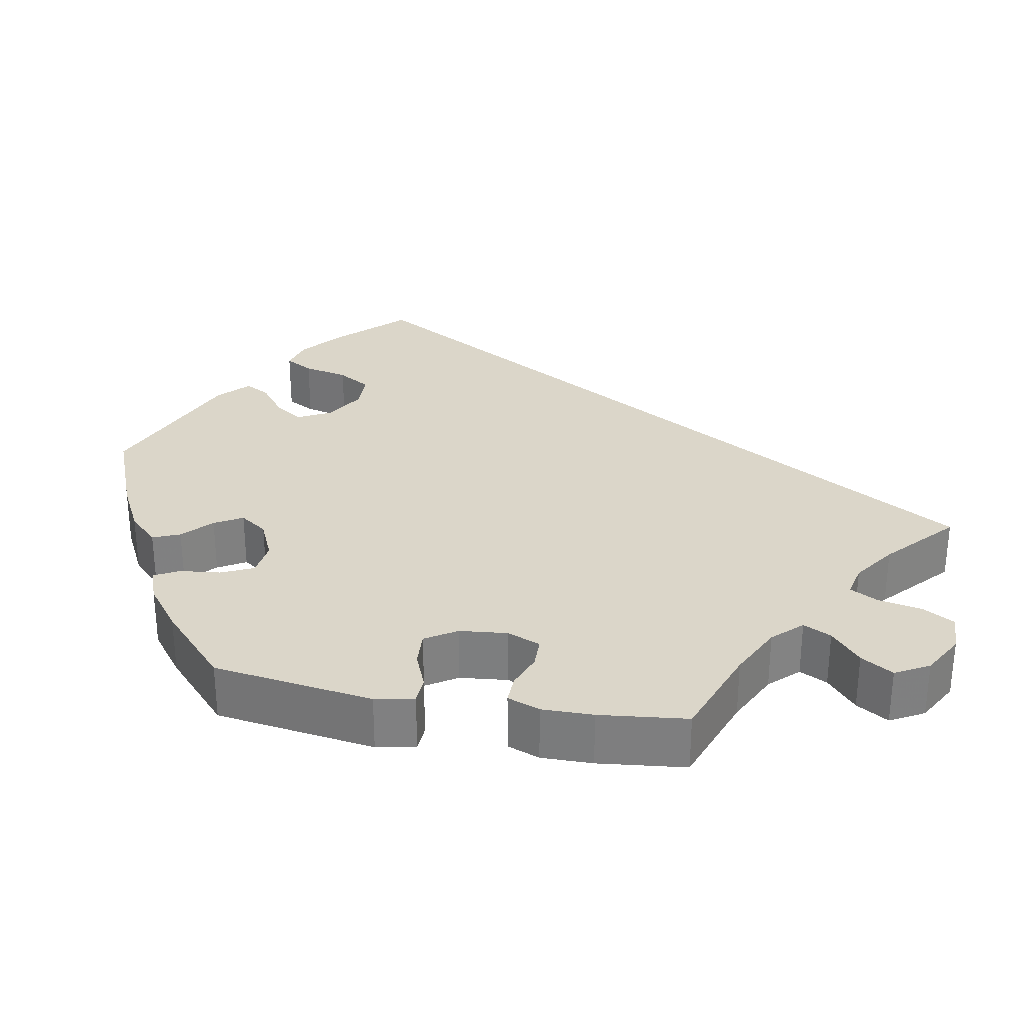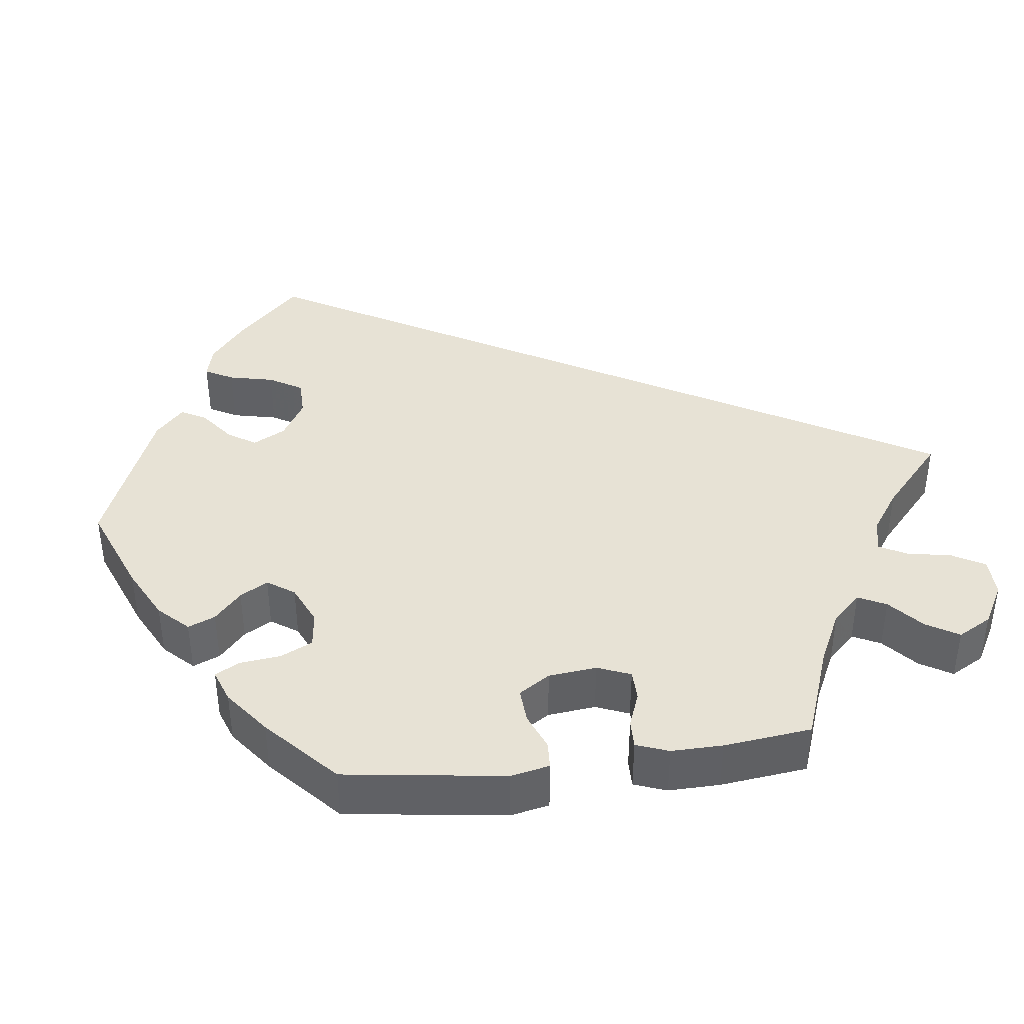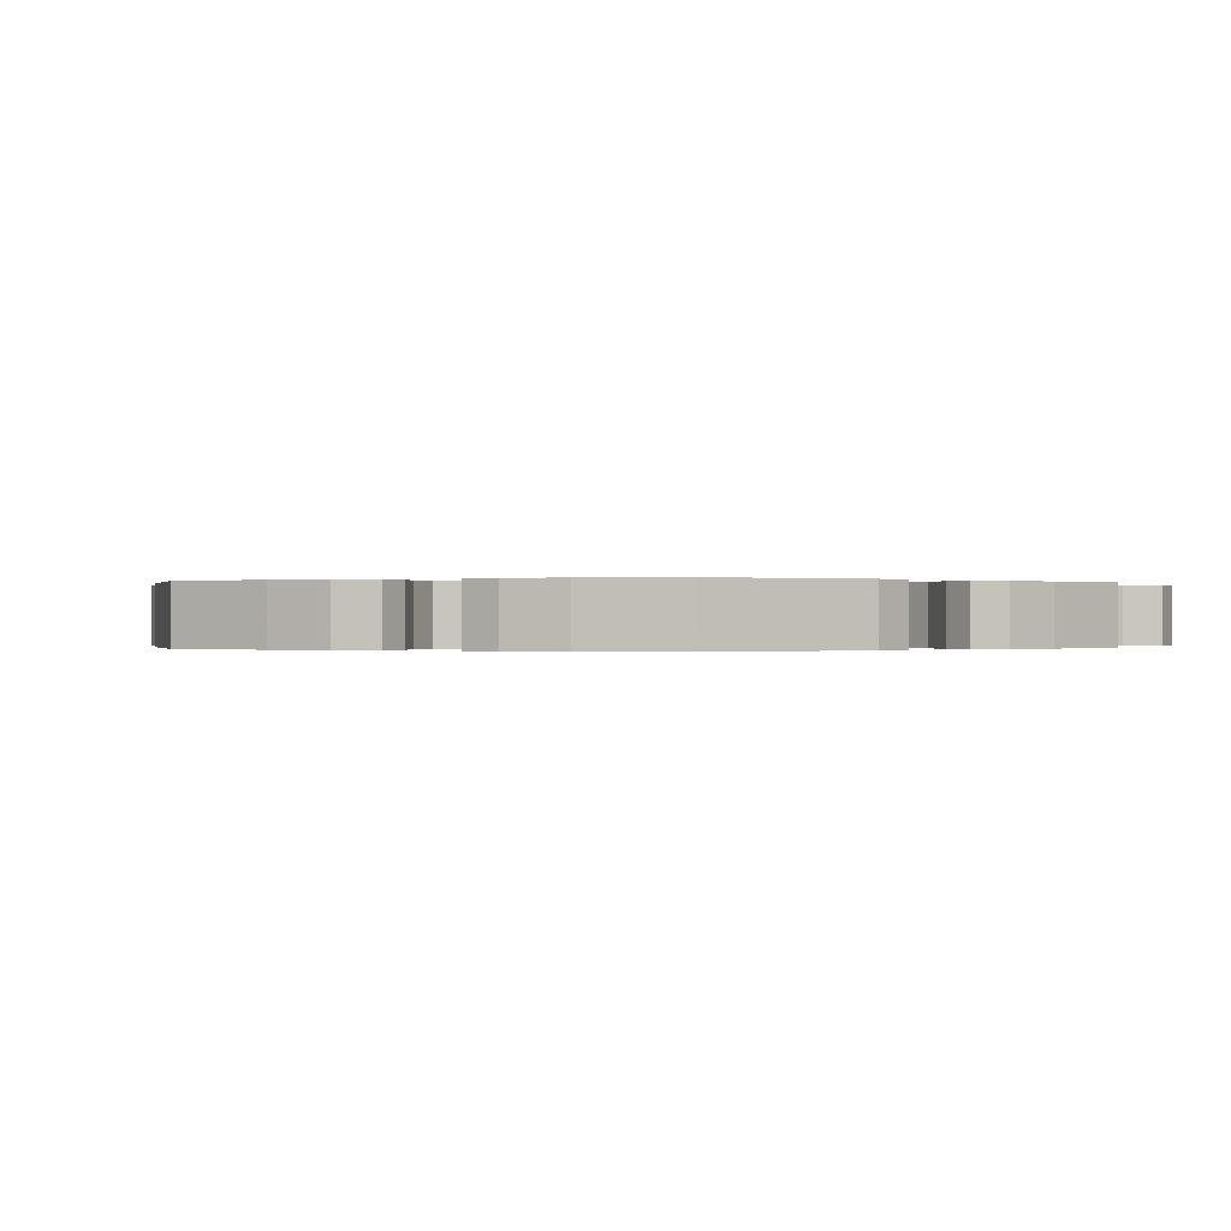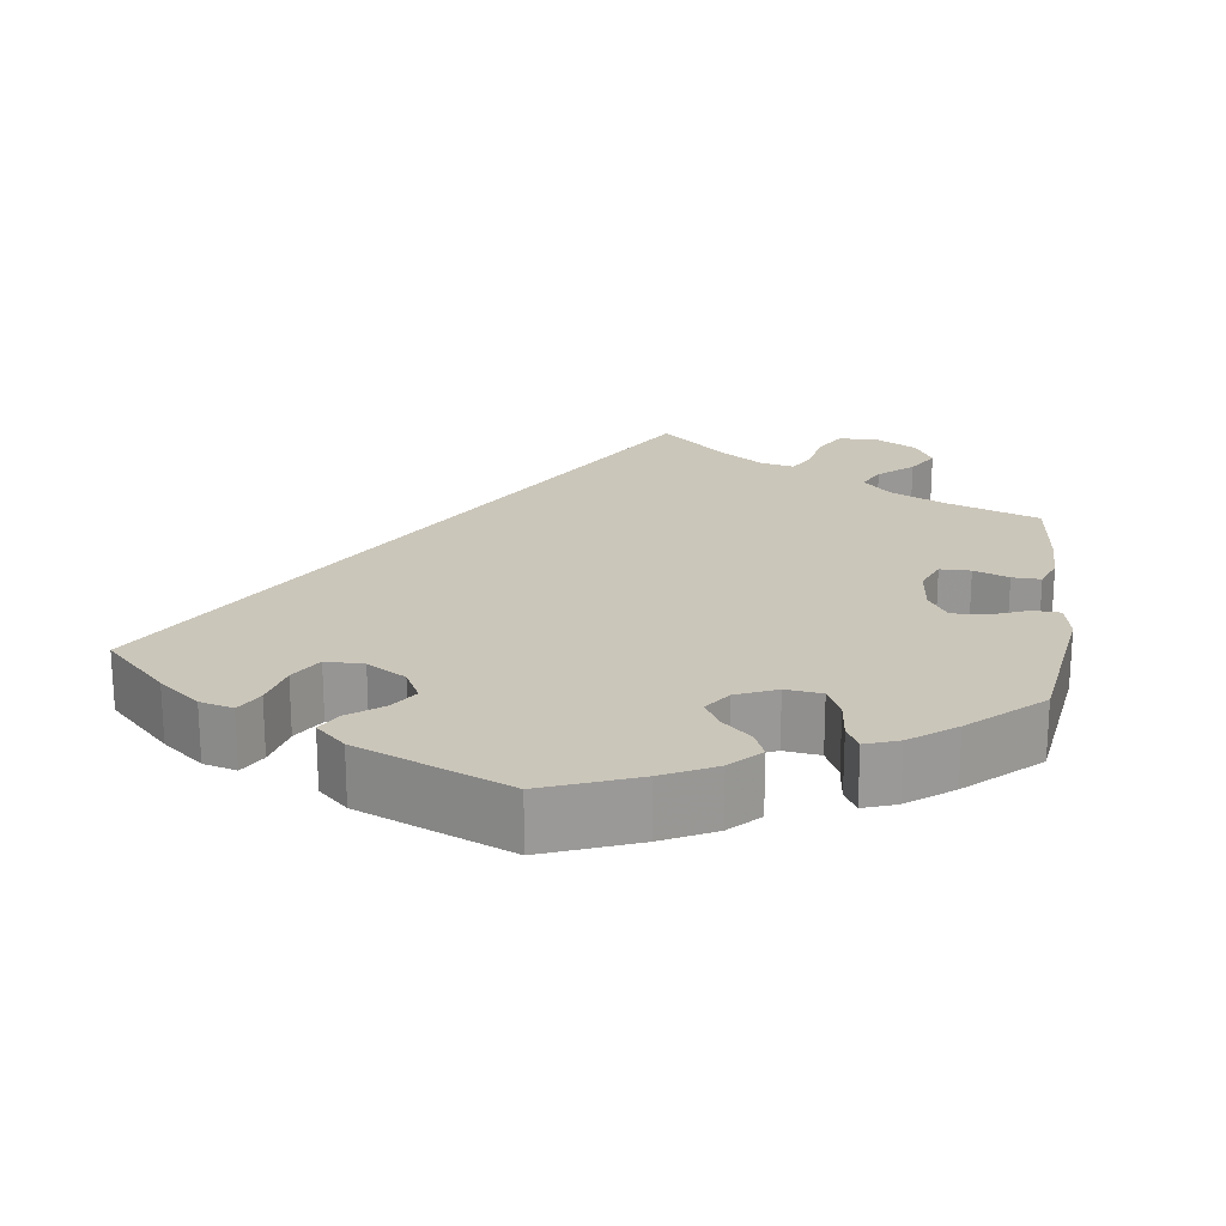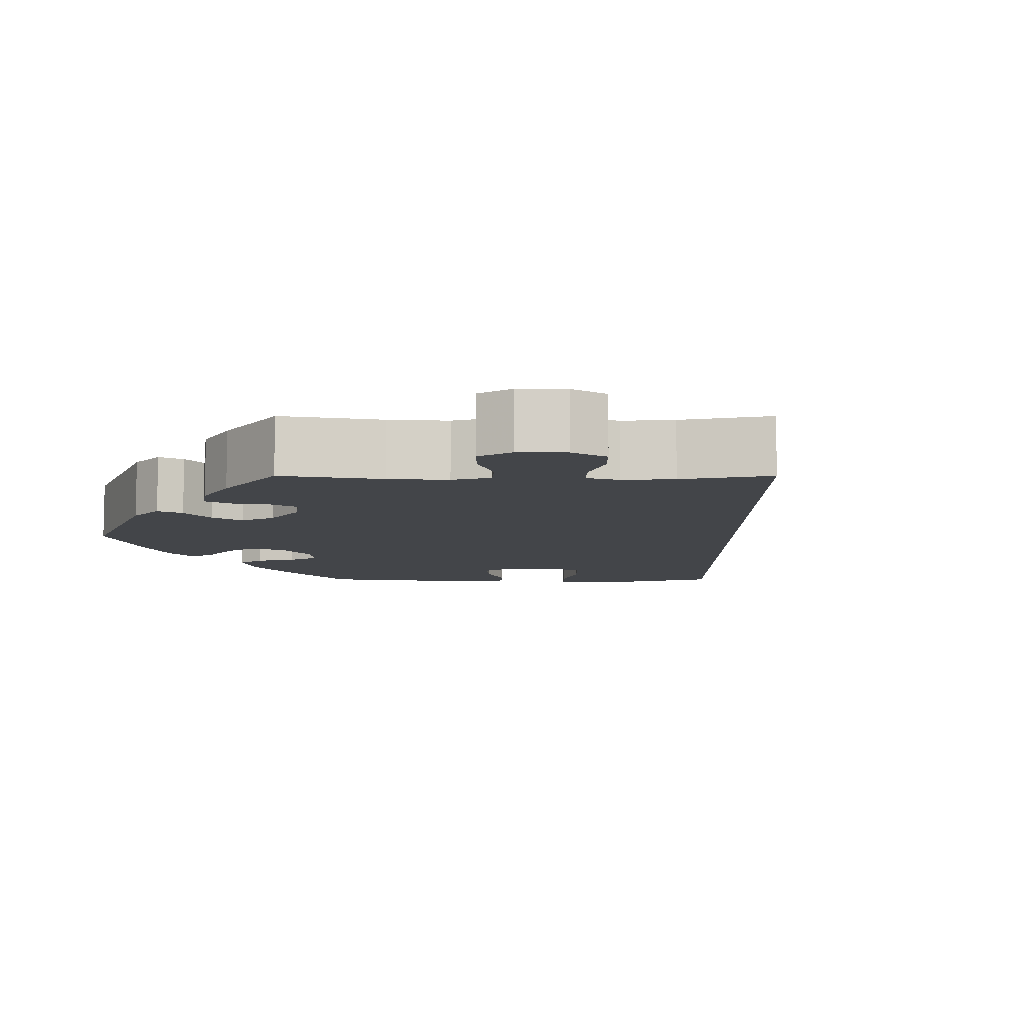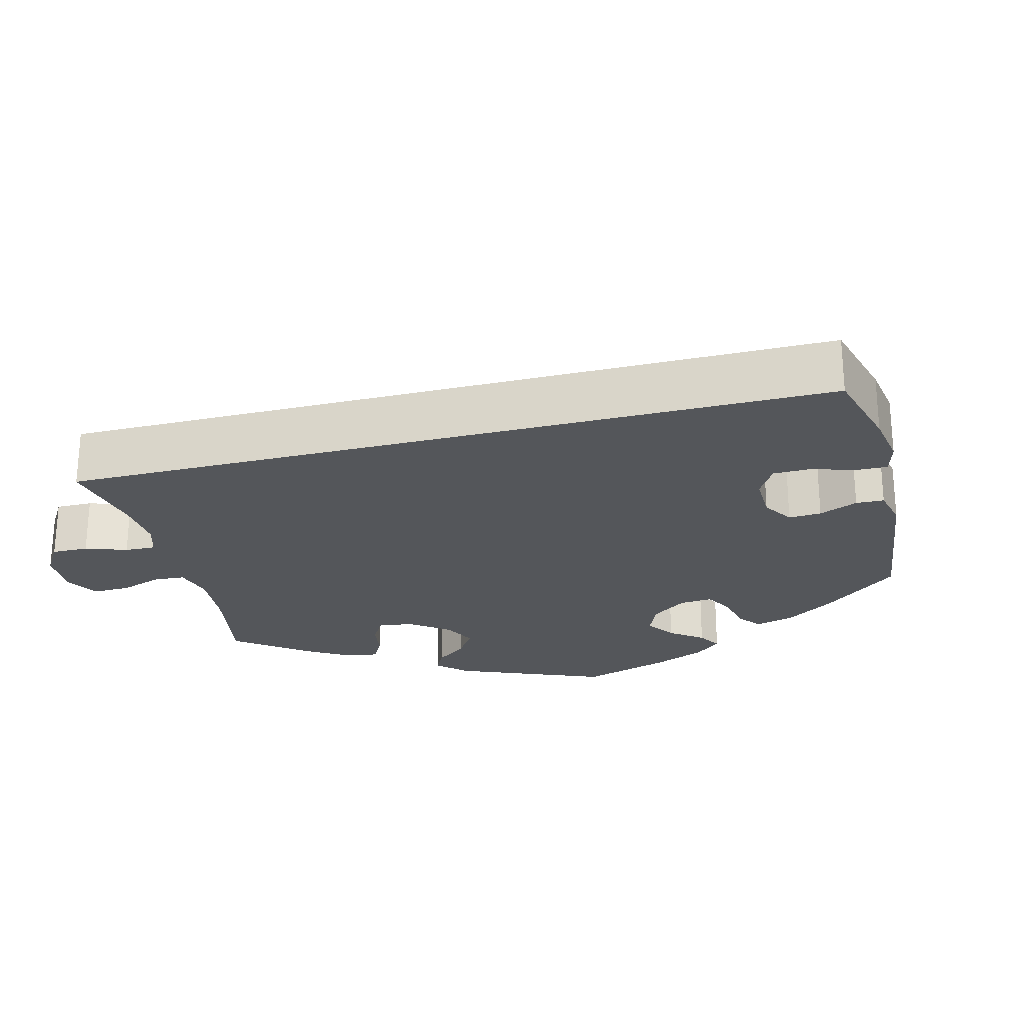
<metadata>
{"format":"obj","ext":"obj","renderer":"f3d","projection":"perspective","resolution":1024,"background":"white","views":[{"elev":30.1,"azim":-19.5,"up":"+Y"},{"elev":40.4,"azim":-37.4,"up":"+Y"},{"elev":-0.1,"azim":-66.9,"up":"+Y"},{"elev":21.1,"azim":-112.2,"up":"+Y"},{"elev":-8.6,"azim":29.9,"up":"+Y"},{"elev":-25.2,"azim":134.4,"up":"+Y"}]}
</metadata>
<code>
v 0.001 0.07 -0.578
v -0.11 0.07 -0.549
v -0.174 0.07 -0.525
v -0.205 0.07 -0.494
v -0.184 0.07 -0.459
v -0.141 0.07 -0.419
v -0.117 0.07 -0.376
v -0.141 0.07 -0.334
v -0.192 0.07 -0.306
v -0.239 0.07 -0.308
v -0.258 0.07 -0.346
v -0.265 0.07 -0.4
v -0.284 0.07 -0.431
v -0.334 0.07 -0.416
v -0.5 0.07 -0.289
v -0.519 0.07 -0.164
v -0.523 0.07 -0.089
v -0.509 0.07 -0.039
v -0.472 0.07 -0.034
v -0.424 0.07 -0.049
v -0.383 0.07 -0.049
v -0.365 0.07 -0.011
v -0.371 0.07 0.045
v -0.399 0.07 0.082
v -0.444 0.07 0.078
v -0.492 0.07 0.057
v -0.527 0.07 0.056
v -0.535 0.07 0.1
v -0.526 0.07 0.171
v -0.5 0.07 0.289
v -0.338 0.07 0.416
v -0.29 0.07 0.432
v -0.271 0.07 0.403
v -0.264 0.07 0.353
v -0.244 0.07 0.313
v -0.197 0.07 0.311
v -0.141 0.07 0.336
v -0.113 0.07 0.372
v -0.132 0.07 0.406
v -0.169 0.07 0.436
v -0.188 0.07 0.467
v -0.16 0.07 0.501
v -0.103 0.07 0.533
v 0 0.07 0.578
v 0.099 0.07 0.495
v 0.161 0.07 0.453
v 0.21 0.07 0.441
v 0.232 0.07 0.474
v 0.243 0.07 0.53
v 0.266 0.07 0.572
v 0.315 0.07 0.573
v 0.367 0.07 0.542
v 0.391 0.07 0.498
v 0.367 0.07 0.457
v 0.324 0.07 0.42
v 0.303 0.07 0.386
v 0.332 0.07 0.354
v 0.391 0.07 0.326
v 0.501 0.07 0.29
v 0.001 0 -0.578
v -0.11 0 -0.549
v -0.174 0 -0.525
v -0.205 0 -0.494
v -0.184 0 -0.459
v -0.141 0 -0.419
v -0.117 0 -0.376
v -0.141 0 -0.334
v -0.192 0 -0.306
v -0.239 0 -0.308
v -0.258 0 -0.346
v -0.265 0 -0.4
v -0.284 0 -0.431
v -0.334 0 -0.416
v -0.5 0 -0.289
v -0.519 0 -0.164
v -0.523 0 -0.089
v -0.509 0 -0.039
v -0.472 0 -0.034
v -0.424 0 -0.049
v -0.383 0 -0.049
v -0.365 0 -0.011
v -0.371 0 0.045
v -0.399 0 0.082
v -0.444 0 0.078
v -0.492 0 0.057
v -0.527 0 0.056
v -0.535 0 0.1
v -0.526 0 0.171
v -0.5 0 0.289
v -0.338 0 0.416
v -0.29 0 0.432
v -0.271 0 0.403
v -0.264 0 0.353
v -0.244 0 0.313
v -0.197 0 0.311
v -0.141 0 0.336
v -0.113 0 0.372
v -0.132 0 0.406
v -0.169 0 0.436
v -0.188 0 0.467
v -0.16 0 0.501
v -0.103 0 0.533
v 0 0 0.578
v 0.099 0 0.495
v 0.161 0 0.453
v 0.21 0 0.441
v 0.232 0 0.474
v 0.243 0 0.53
v 0.266 0 0.572
v 0.315 0 0.573
v 0.367 0 0.542
v 0.391 0 0.498
v 0.367 0 0.457
v 0.324 0 0.42
v 0.303 0 0.386
v 0.332 0 0.354
v 0.391 0 0.326
v 0.501 0 0.29
f 58 59 1 2
f 57 58 2 3
f 56 57 3
f 52 53 54 55
f 52 55 56
f 48 49 50 51
f 47 48 51 52
f 42 43 44 45
f 42 45 46
f 39 40 41 42
f 38 39 42 46
f 37 38 46 47
f 31 32 33 34
f 31 34 35
f 30 31 35
f 29 30 35 36
f 25 26 27 28
f 24 25 28 29
f 17 18 19 20
f 17 20 21
f 16 17 21
f 15 16 21
f 14 15 21
f 11 12 13 14
f 10 11 14 21
f 9 10 21 22
f 3 4 5 6
f 3 6 7
f 47 52 56 3
f 36 37 47
f 24 29 36 47
f 23 24 47
f 8 9 22 23
f 8 23 47
f 7 8 47
f 3 7 47
f 61 60 118 117
f 62 61 117 116
f 62 116 115
f 114 113 112 111
f 115 114 111
f 110 109 108 107
f 111 110 107 106
f 104 103 102 101
f 105 104 101
f 101 100 99 98
f 105 101 98 97
f 106 105 97 96
f 93 92 91 90
f 94 93 90
f 94 90 89
f 95 94 89 88
f 87 86 85 84
f 88 87 84 83
f 79 78 77 76
f 80 79 76
f 80 76 75
f 80 75 74
f 80 74 73
f 73 72 71 70
f 80 73 70 69
f 81 80 69 68
f 65 64 63 62
f 66 65 62
f 62 115 111 106
f 106 96 95
f 106 95 88 83
f 106 83 82
f 82 81 68 67
f 106 82 67
f 106 67 66
f 106 66 62
f 1 60 61 2
f 2 61 62 3
f 3 62 63 4
f 4 63 64 5
f 5 64 65 6
f 6 65 66 7
f 7 66 67 8
f 8 67 68 9
f 9 68 69 10
f 10 69 70 11
f 11 70 71 12
f 12 71 72 13
f 13 72 73 14
f 14 73 74 15
f 15 74 75 16
f 16 75 76 17
f 17 76 77 18
f 18 77 78 19
f 19 78 79 20
f 20 79 80 21
f 21 80 81 22
f 22 81 82 23
f 23 82 83 24
f 24 83 84 25
f 25 84 85 26
f 26 85 86 27
f 27 86 87 28
f 28 87 88 29
f 29 88 89 30
f 30 89 90 31
f 31 90 91 32
f 32 91 92 33
f 33 92 93 34
f 34 93 94 35
f 35 94 95 36
f 36 95 96 37
f 37 96 97 38
f 38 97 98 39
f 39 98 99 40
f 40 99 100 41
f 41 100 101 42
f 42 101 102 43
f 43 102 103 44
f 44 103 104 45
f 45 104 105 46
f 46 105 106 47
f 47 106 107 48
f 48 107 108 49
f 49 108 109 50
f 50 109 110 51
f 51 110 111 52
f 52 111 112 53
f 53 112 113 54
f 54 113 114 55
f 55 114 115 56
f 56 115 116 57
f 57 116 117 58
f 58 117 118 59
f 59 118 60 1

</code>
